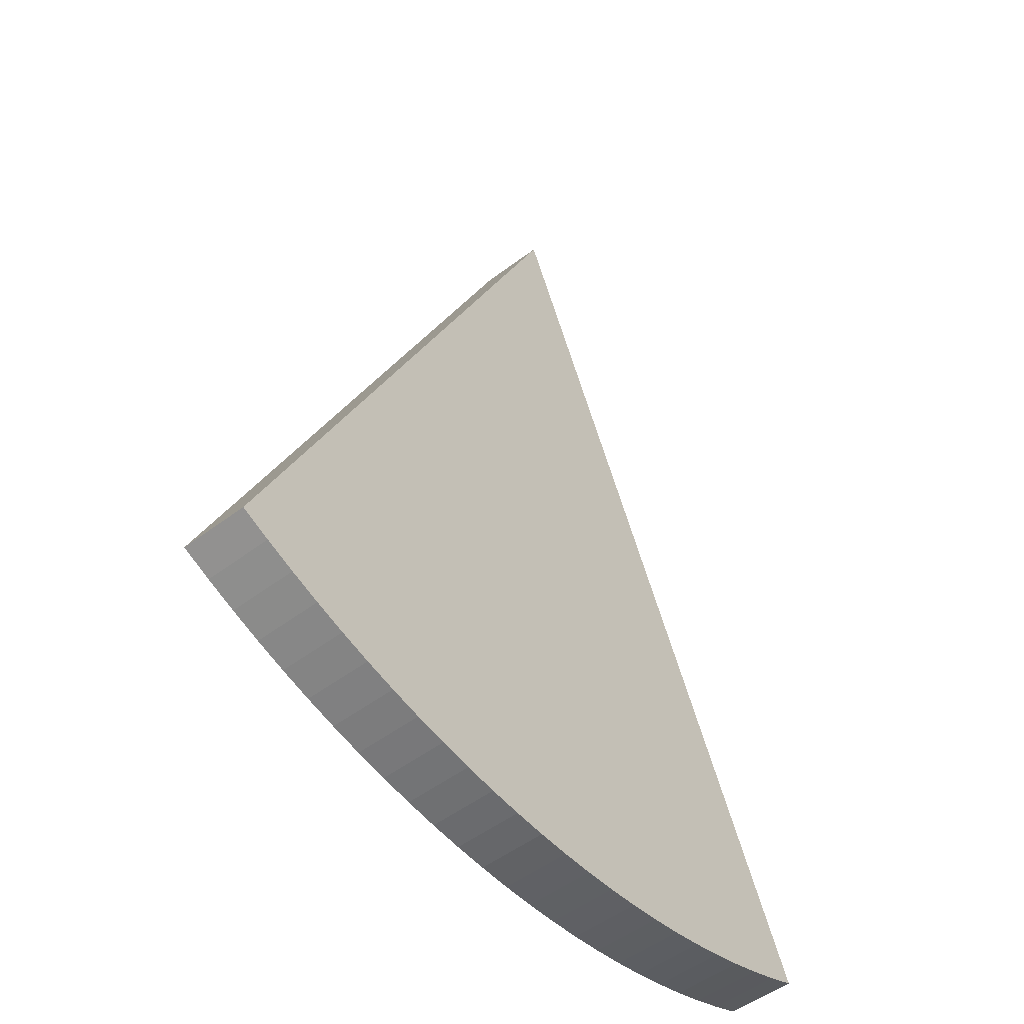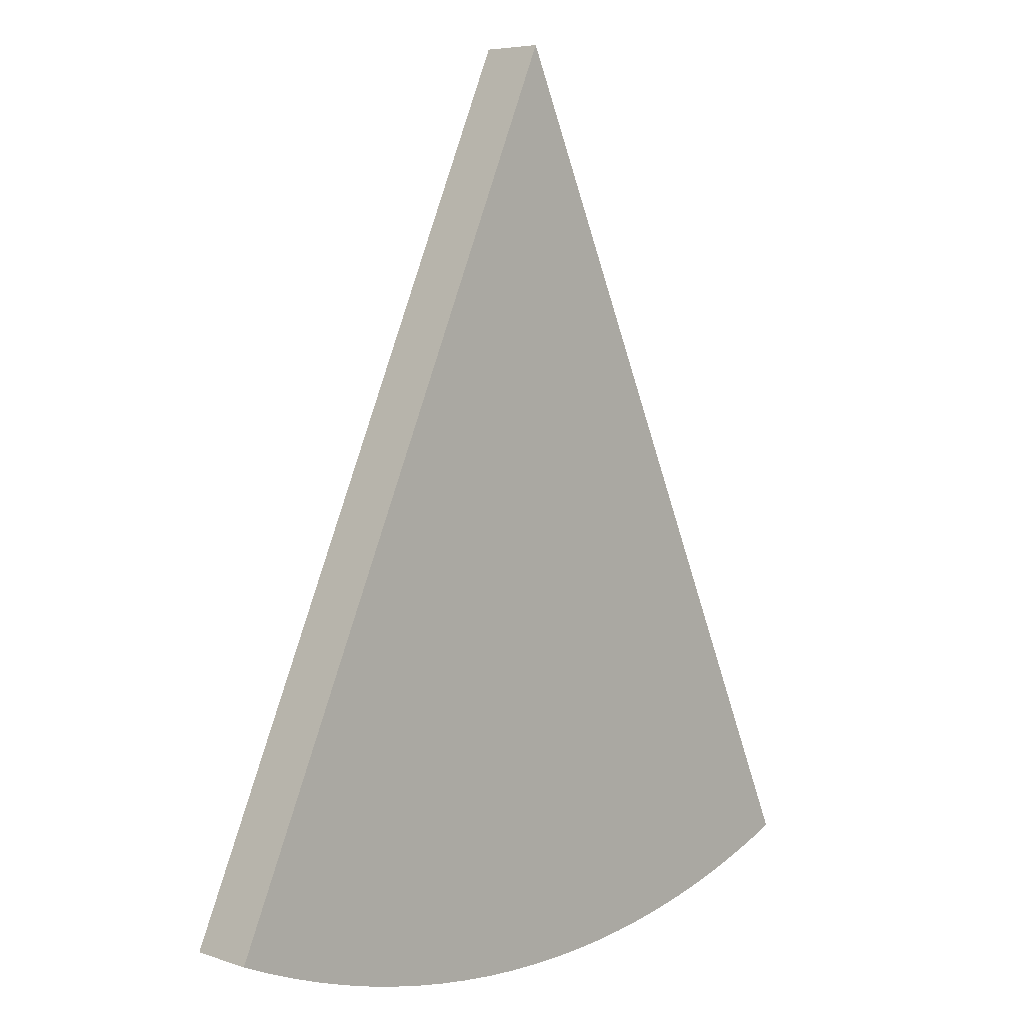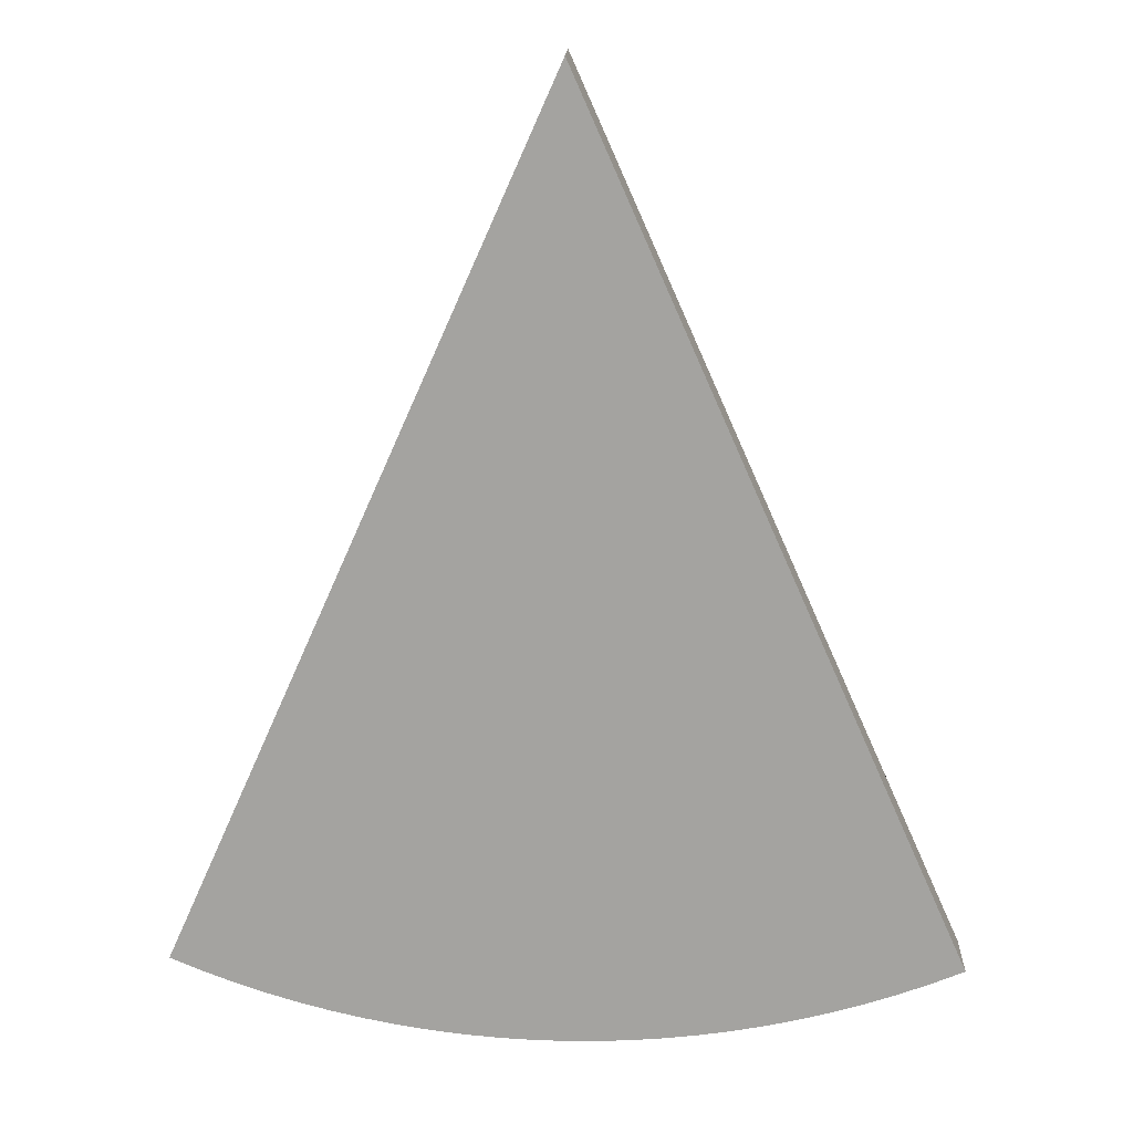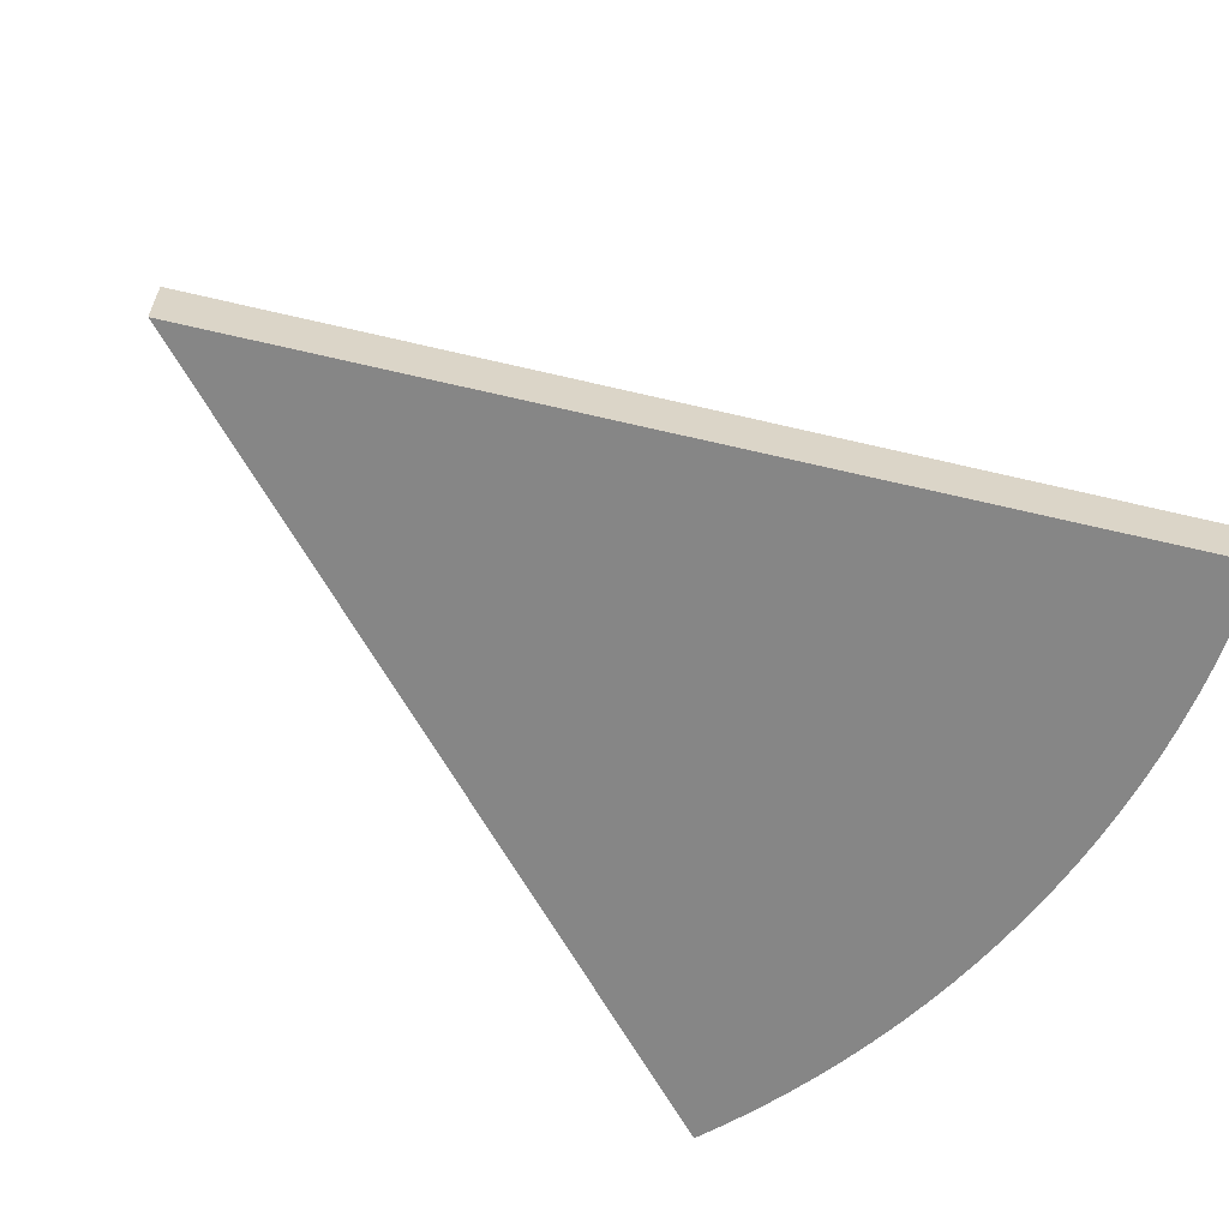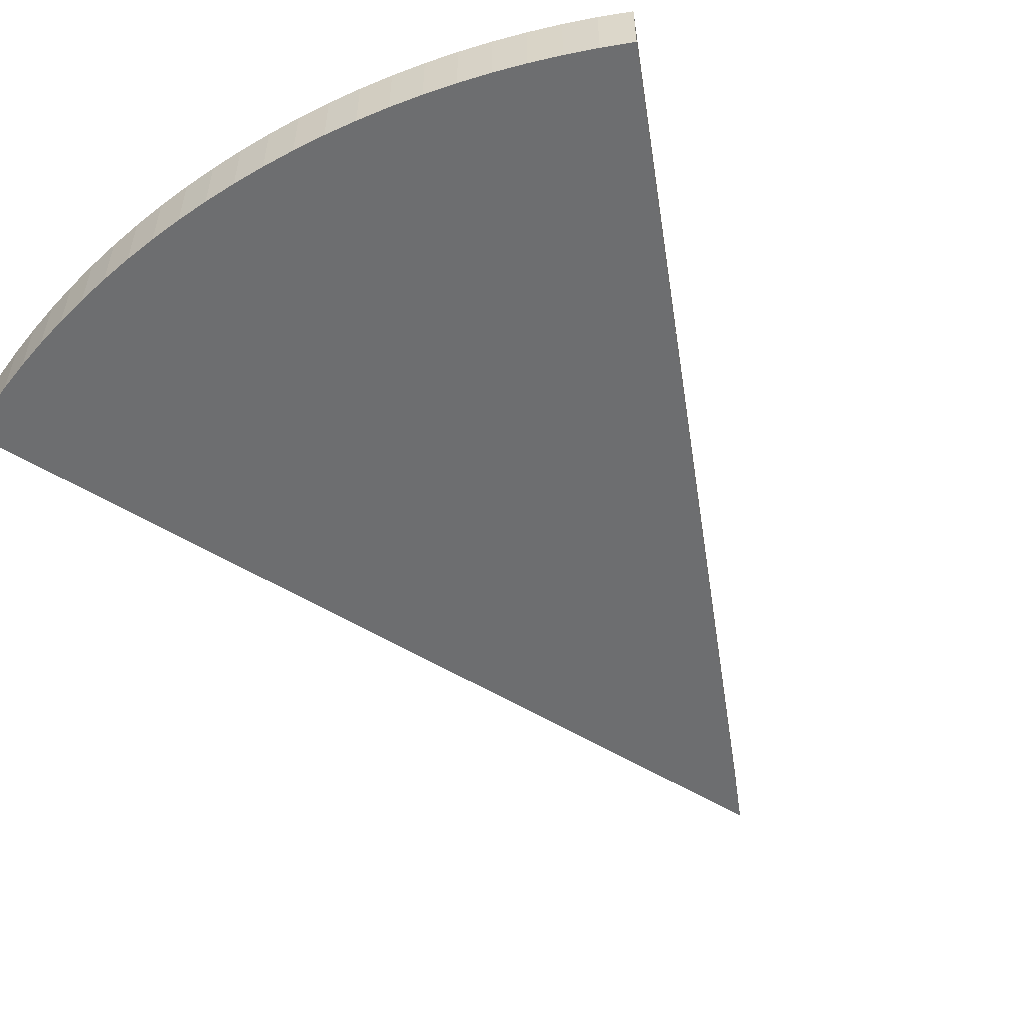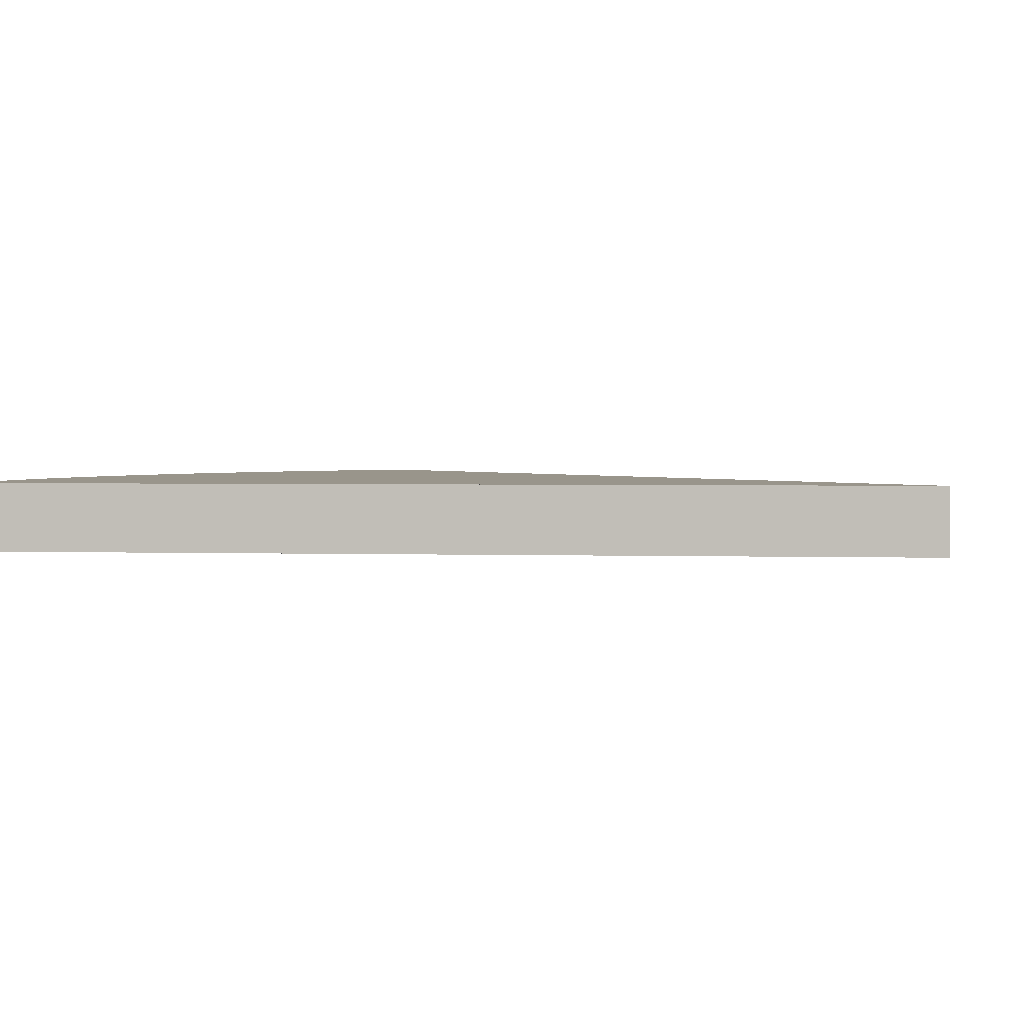
<metadata>
{"format":"obj","ext":"obj","renderer":"f3d","projection":"perspective","resolution":1024,"background":"white","views":[{"elev":-51.3,"azim":129.4,"up":"+Z"},{"elev":6.0,"azim":134.8,"up":"+Z"},{"elev":16.6,"azim":-177.7,"up":"+Z"},{"elev":-62.0,"azim":52.4,"up":"+Y"},{"elev":-54.3,"azim":-147.1,"up":"+Y"},{"elev":2.2,"azim":-59.6,"up":"+Y"}]}
</metadata>
<code>
o segment5-3_CUCurve.109
v 0.707 0 0.7068
v 0.994 0 0.06227
v 0.9713 0 0.05265
v 0.9482 0 0.04383
v 0.9249 0 0.03583
v 0.9014 0 0.02866
v 0.8776 0 0.02231
v 0.8537 0 0.0168
v 0.8296 0 0.01211
v 0.8053 0 0.008273
v 0.7808 0 0.005278
v 0.7563 0 0.003133
v 0.7317 0 0.001843
v 0.707 0 0.001412
v 0.6823 0 0.001843
v 0.6577 0 0.003133
v 0.6331 0 0.005278
v 0.6087 0 0.008273
v 0.5844 0 0.01211
v 0.5603 0 0.0168
v 0.5363 0 0.02231
v 0.5126 0 0.02866
v 0.489 0 0.03583
v 0.4657 0 0.04383
v 0.4427 0 0.05265
v 0.42 0 0.06227
v 0.4238 0 0.07085
v 0.4346 0 0.0951
v 0.4513 0 0.1328
v 0.4731 0 0.1816
v 0.4989 0 0.2395
v 0.5276 0 0.304
v 0.5583 0 0.373
v 0.59 0 0.4442
v 0.6218 0 0.5155
v 0.6525 0 0.5845
v 0.6812 0 0.649
v 0.9482 0.05 0.04383
v 0.4427 0.05 0.05265
v 0.489 0.05 0.03583
v 0.4657 0.05 0.04383
v 0.42 0.05 0.06227
v 0.4238 0.05 0.07085
v 0.9713 0.05 0.05265
v 0.8296 0.05 0.01211
v 0.5844 0.05 0.01211
v 0.7563 0.05 0.003133
v 0.6823 0.05 0.001843
v 0.8537 0.05 0.0168
v 0.7808 0.05 0.005278
v 0.6331 0.05 0.005278
v 0.4989 0.05 0.2395
v 0.5583 0.05 0.373
v 0.8776 0.05 0.02231
v 0.5363 0.05 0.02231
v 0.994 0.05 0.06227
v 0.59 0.05 0.4442
v 0.7317 0.05 0.001843
v 0.707 0.05 0.001412
v 0.707 0.05 0.7068
v 0.6812 0.05 0.649
v 0.9249 0.05 0.03583
v 0.6525 0.05 0.5845
v 0.6087 0.05 0.008273
v 0.8053 0.05 0.008273
v 0.9014 0.05 0.02866
v 0.6577 0.05 0.003133
v 0.5276 0.05 0.304
v 0.5603 0.05 0.0168
v 0.4731 0.05 0.1816
v 0.6218 0.05 0.5155
v 0.5126 0.05 0.02866
v 0.4513 0.05 0.1328
v 0.4346 0.05 0.0951
f 15 14 13
f 15 13 12
f 16 15 12
f 16 12 11
f 17 16 11
f 17 11 10
f 18 17 10
f 18 10 9
f 19 18 9
f 19 9 8
f 20 19 8
f 20 8 7
f 21 20 7
f 21 7 6
f 22 21 6
f 22 6 5
f 23 22 5
f 23 5 4
f 24 23 4
f 25 24 4
f 25 4 3
f 26 25 3
f 26 3 2
f 27 26 2
f 27 2 33
f 33 2 37
f 37 2 1
f 28 27 29
f 29 27 30
f 30 27 31
f 31 27 33
f 32 31 33
f 34 33 37
f 35 34 37
f 36 35 37
f 48 58 59
f 48 47 58
f 67 47 48
f 67 50 47
f 51 50 67
f 51 65 50
f 64 65 51
f 64 45 65
f 46 45 64
f 46 49 45
f 69 49 46
f 69 54 49
f 55 54 69
f 55 66 54
f 72 66 55
f 72 62 66
f 40 62 72
f 40 38 62
f 41 38 40
f 39 38 41
f 39 44 38
f 42 44 39
f 42 56 44
f 43 56 42
f 43 53 56
f 53 61 56
f 61 60 56
f 74 73 43
f 73 70 43
f 70 52 43
f 52 53 43
f 68 53 52
f 57 61 53
f 71 61 57
f 63 61 71
f 31 32 68 52
f 8 9 45 49
f 35 36 63 71
f 33 34 57 53
f 12 13 58 47
f 22 23 40 72
f 20 21 55 69
f 24 25 39 41
f 7 8 49 54
f 18 19 46 64
f 23 24 41 40
f 13 14 59 58
f 29 30 70 73
f 26 27 43 42
f 21 22 72 55
f 37 1 60 61
f 3 4 38 44
f 17 18 64 51
f 14 15 48 59
f 4 5 62 38
f 19 20 69 46
f 32 33 53 68
f 28 29 73 74
f 36 37 61 63
f 16 17 51 67
f 30 31 52 70
f 15 16 67 48
f 11 12 47 50
f 10 11 50 65
f 9 10 65 45
f 2 3 44 56
f 6 7 54 66
f 5 6 66 62
f 27 28 74 43
f 25 26 42 39
f 1 2 56 60
f 34 35 71 57

</code>
